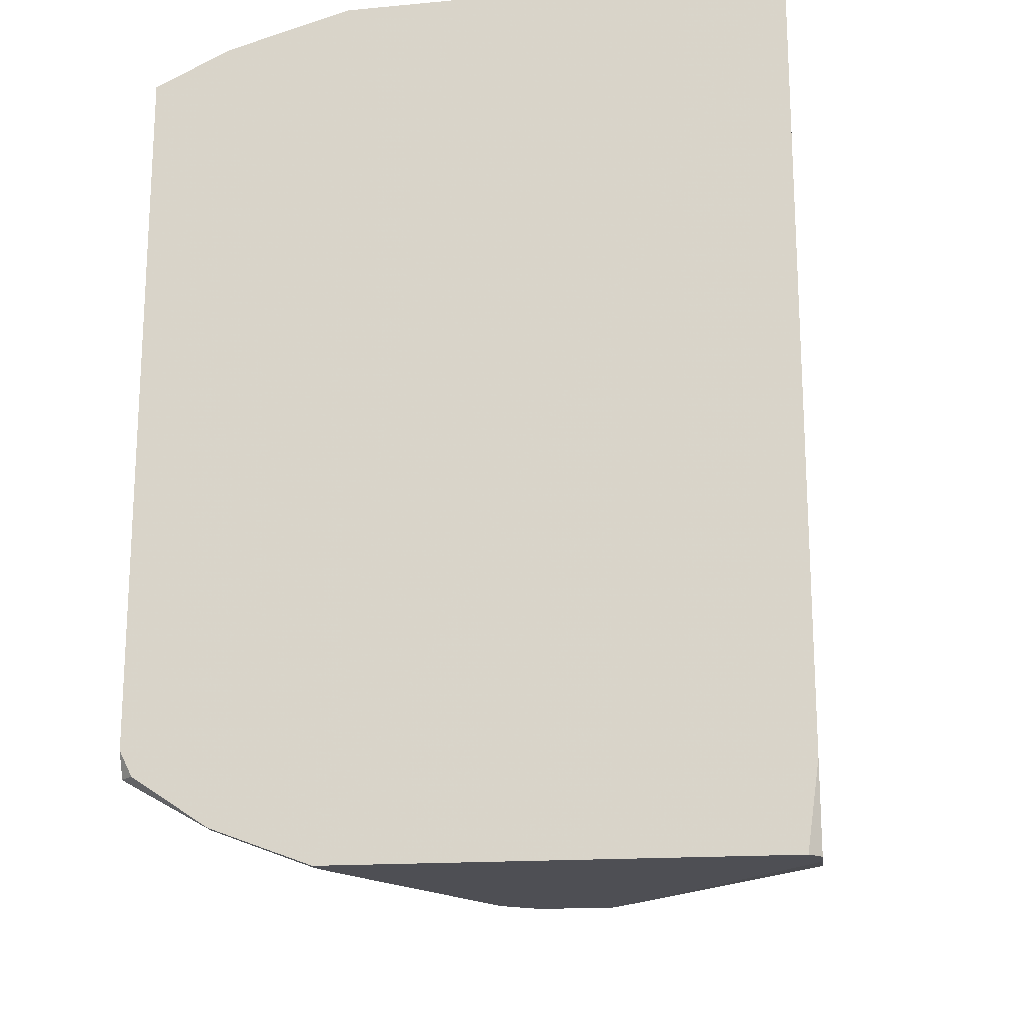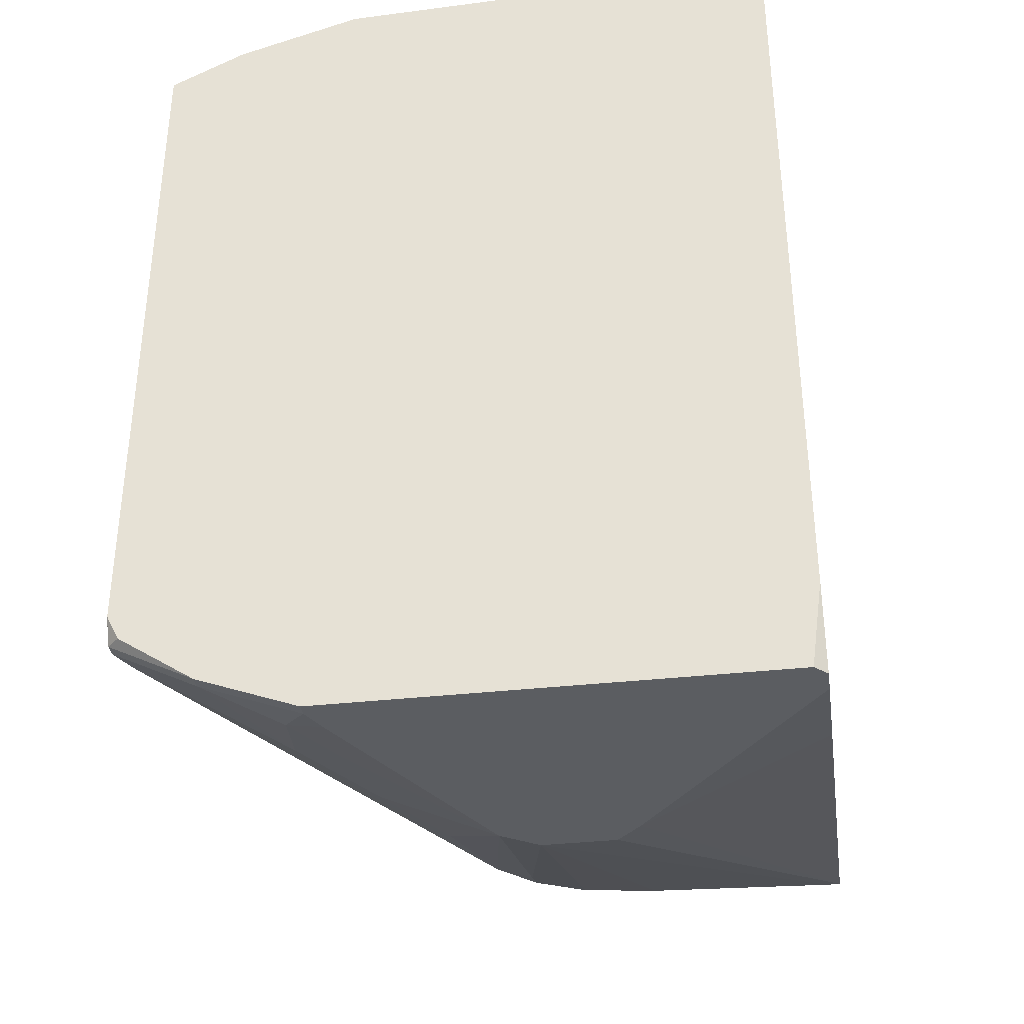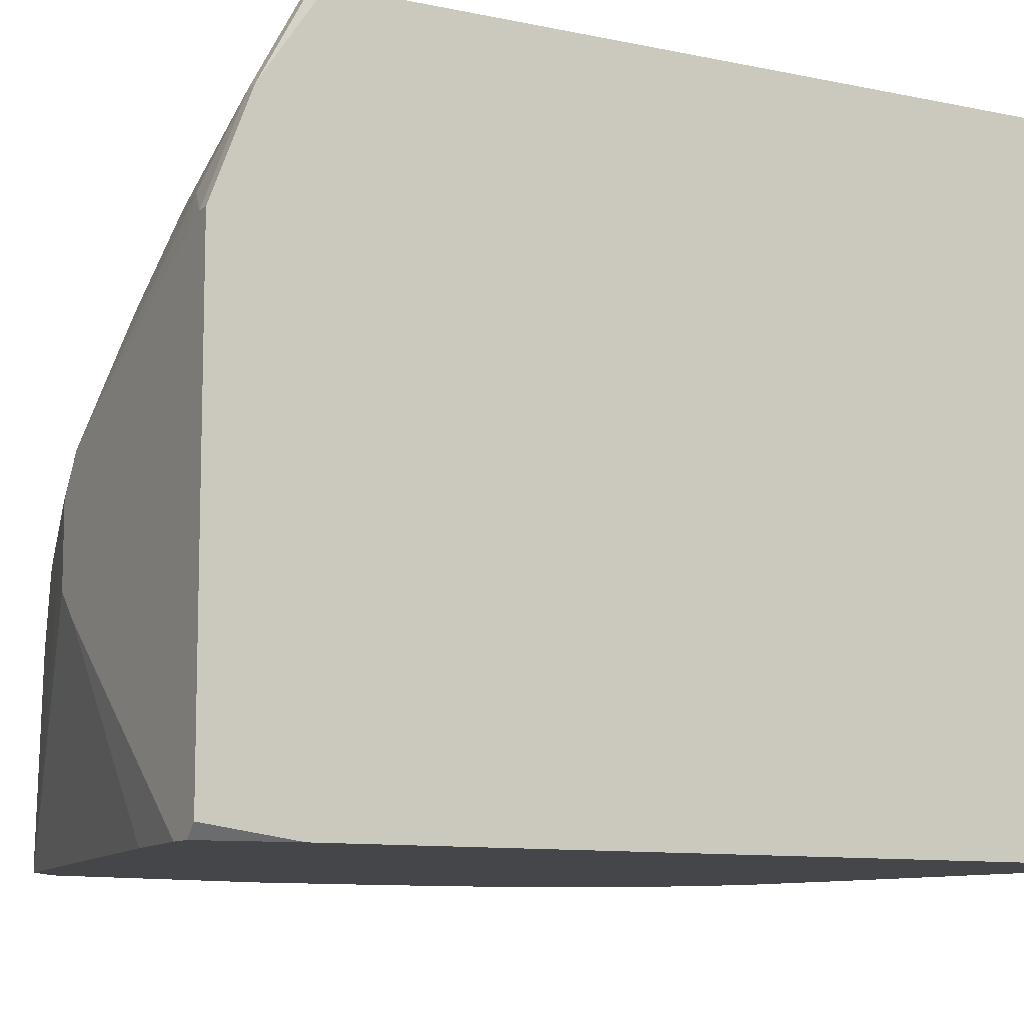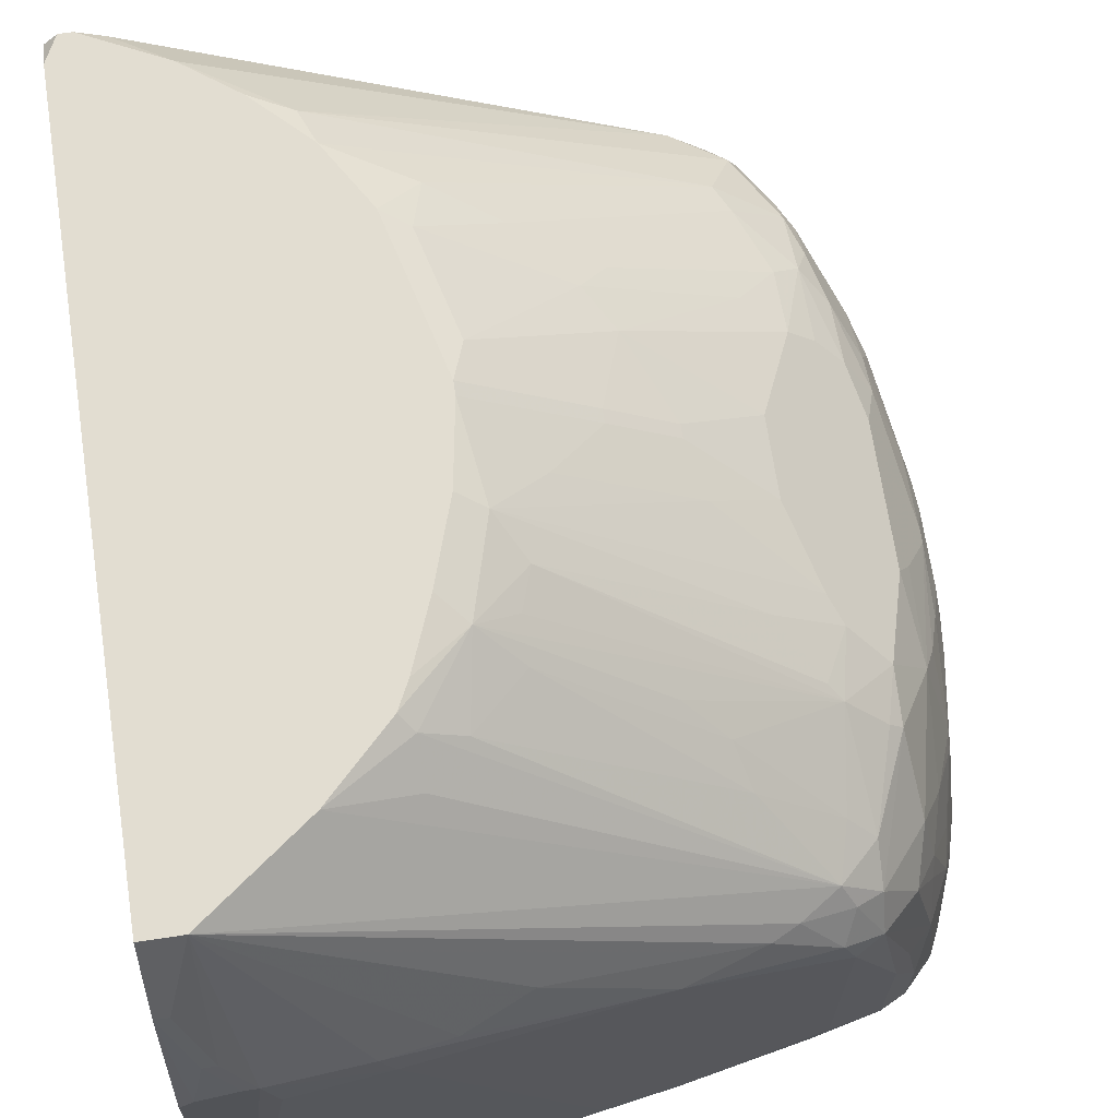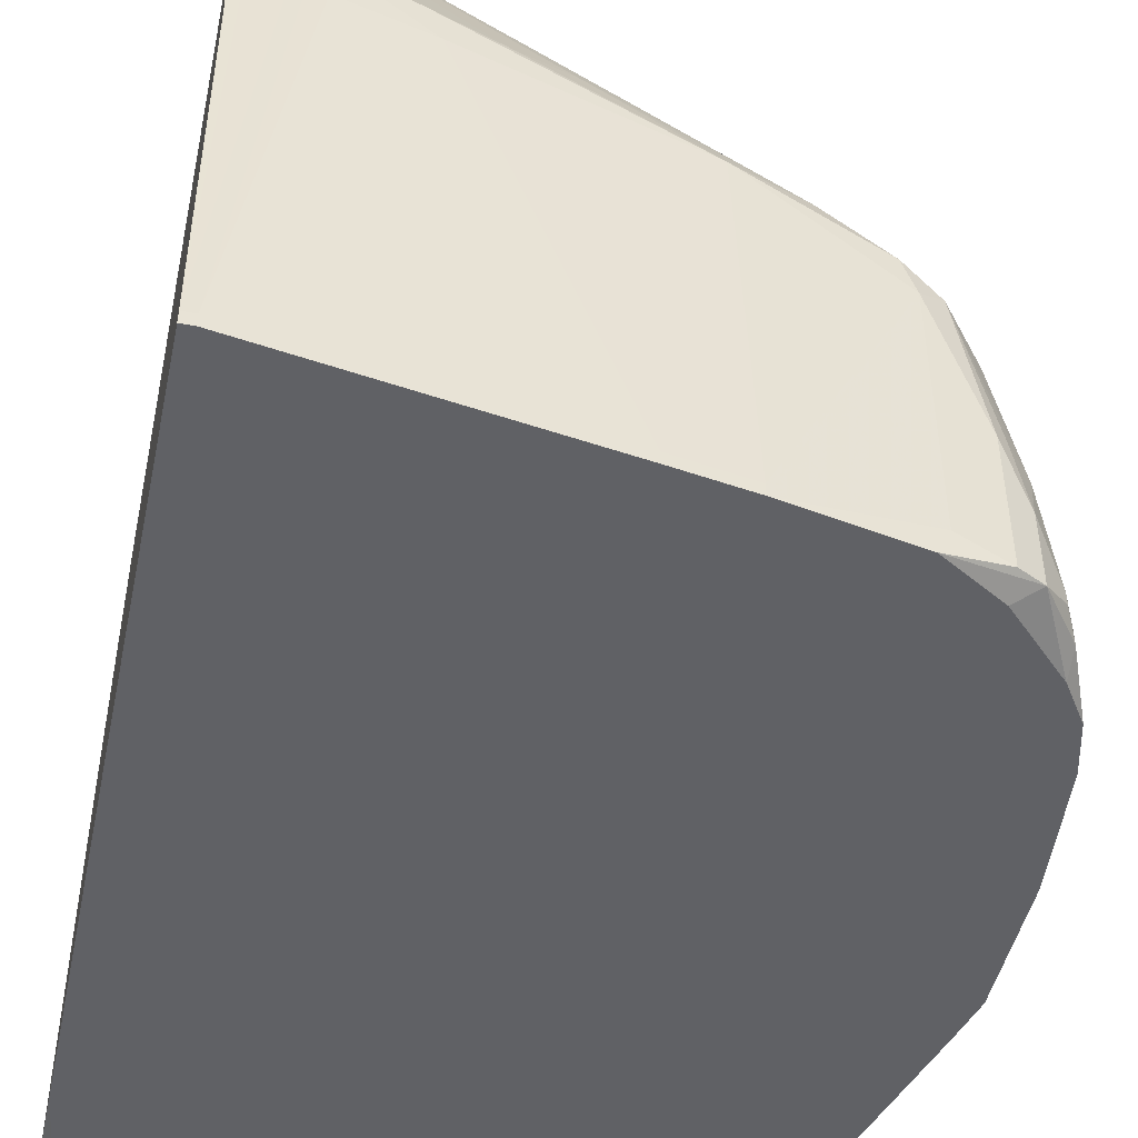
<metadata>
{"format":"obj","ext":"obj","renderer":"f3d","projection":"perspective","resolution":1024,"background":"white","views":[{"elev":-18.4,"azim":97.6,"up":"+Y"},{"elev":-36.1,"azim":98.3,"up":"+Y"},{"elev":-9.8,"azim":61.1,"up":"+Z"},{"elev":68.5,"azim":171.4,"up":"+Z"},{"elev":-47.1,"azim":167.8,"up":"+Z"}]}
</metadata>
<code>
v -0.1354 -0.01198 0.01155
v -0.03772 0.06441 0.01332
v -0.03594 0.06441 0.01332
v -0.03772 0.06441 0.01155
v -0.1354 -0.01198 0.01332
v -0.03594 0.06441 0.01155
v -0.03594 0.06263 0.07551
v -0.03772 0.0573 0.09327
v -0.03594 0.0573 0.09327
v -0.03594 0.05197 0.1039
v -0.03594 -0.04752 0.1039
v -0.03594 -0.05107 0.1022
v -0.1354 -0.004877 0.0151
v -0.03594 -0.05107 0.01155
v -0.03594 -0.05818 0.0915
v -0.1354 -0.0031 0.0151
v -0.03772 -0.05818 0.0915
v -0.03594 -0.06351 0.07728
v -0.03772 -0.06351 0.07728
v -0.03594 -0.06351 0.01332
v -0.03772 0.06263 0.07728
v -0.03772 -0.05107 0.1039
v -0.03949 -0.05107 0.1039
v -0.03772 -0.06351 0.01155
v -0.04127 0.06086 0.08439
v -0.03949 0.06086 0.08439
v -0.04127 0.05197 0.1039
v -0.1354 0.007559 0.01155
v -0.04127 -0.06351 0.07551
v -0.04127 -0.06351 0.01155
v -0.04305 -0.05107 0.1022
v -0.1354 0.007559 0.01332
v -0.1337 -0.02264 0.01332
v -0.04305 -0.06173 0.08084
v -0.04482 0.06263 0.07906
v -0.04305 0.06263 0.07906
v -0.1337 -0.02264 0.0151
v -0.0466 0.06263 0.07195
v -0.05015 -0.04574 0.1039
v -0.05193 -0.06173 0.07551
v -0.1337 -0.01909 0.01155
v -0.05548 0.04131 0.1039
v -0.05548 -0.05818 0.08261
v -0.05548 -0.06173 0.01155
v -0.05726 0.06086 0.07551
v -0.05726 -0.04041 0.1039
v -0.05904 0.06086 0.07018
v -0.06259 -0.03863 0.1022
v -0.06437 0.03243 0.1039
v -0.06437 -0.0333 0.1039
v -0.06614 0.05908 0.07373
v -0.06614 0.03954 0.0986
v -0.1337 -0.01909 0.02221
v -0.06614 0.03421 0.1022
v -0.06614 0.02888 0.1039
v -0.0697 0.02 0.1039
v -0.0697 -0.02442 0.1039
v -0.0697 -0.05818 0.07373
v -0.07147 0.03421 0.0986
v -0.07325 0.02355 0.1022
v -0.07325 0.009336 0.1039
v -0.07325 -0.02264 0.1022
v -0.07325 -0.06351 0.05774
v -0.07325 -0.06351 0.0382
v -0.07503 0.05553 0.07551
v -0.07503 -0.001324 0.1039
v -0.07503 -0.0031 0.1039
v -0.07503 -0.02975 0.0986
v -0.0768 0.01111 0.1022
v -0.0768 -0.00843 0.1022
v -0.0768 -0.06351 0.05241
v -0.0768 -0.06351 0.04175
v -0.07858 0.0271 0.09683
v -0.07858 0.02177 0.0986
v -0.08036 0.01644 0.0986
v -0.08213 0.0573 0.01332
v -0.08213 0.0573 0.01155
v -0.08391 0.005783 0.09683
v -0.08391 -0.0262 0.09327
v -0.08569 -0.0564 0.06662
v -0.09102 0.05553 0.06485
v -0.09102 -0.001324 0.0915
v -0.09102 -0.0031 0.0915
v -0.09102 -0.01909 0.08972
v -0.09279 0.05553 0.01332
v -0.09279 0.05553 0.01155
v -0.09457 0.02888 0.08439
v -0.09457 -0.01376 0.08794
v -0.09457 -0.02264 0.08617
v -0.0999 0.03243 0.07906
v -0.0999 -0.001324 0.08439
v -0.0999 -0.0031 0.08439
v -0.1017 0.05197 0.06485
v -0.1017 0.03776 0.07551
v -0.1017 0.005783 0.08261
v -0.1052 0.0502 0.06485
v -0.107 0.01822 0.07728
v -0.107 -0.05107 0.06307
v -0.107 -0.05285 0.05774
v -0.1106 0.05197 0.05774
v -0.1106 0.05197 0.01155
v -0.1106 0.04664 0.06485
v -0.1106 0.004006 0.07551
v -0.1106 -0.006654 0.07551
v -0.1106 -0.02264 0.07373
v -0.1106 -0.04041 0.0684
v -0.1123 0.05197 0.05241
v -0.1123 0.05197 0.0151
v -0.1123 0.04842 0.06129
v -0.1123 0.03954 0.06662
v -0.1123 0.02533 0.07195
v -0.1123 -0.03686 0.0684
v -0.1123 -0.05107 0.05774
v -0.1141 0.0271 0.07018
v -0.1141 0.01467 0.07195
v -0.1141 -0.04752 0.06129
v -0.1159 0.0502 0.05419
v -0.1159 0.04664 0.05952
v -0.1159 0.04131 0.06307
v -0.1159 0.01822 0.07018
v -0.1159 -0.01909 0.07018
v -0.1159 -0.02797 0.0684
v -0.1159 -0.04929 0.05596
v -0.1159 -0.05107 0.05063
v -0.1337 -0.01021 0.03109
v -0.1177 -0.05107 0.03997
v -0.1194 0.0502 0.03287
v -0.1194 0.0502 0.01332
v -0.1194 0.04664 0.01155
v -0.1194 0.02888 0.06485
v -0.1194 -0.01909 0.06662
v -0.1194 -0.02975 0.06485
v -0.1194 -0.03863 0.06129
v -0.1194 -0.04219 0.05774
v -0.1194 -0.04752 0.05063
v -0.1194 -0.05107 0.01332
v -0.1194 -0.05107 0.01155
v -0.1212 0.04842 0.03464
v -0.1212 0.04487 0.05063
v -0.1212 0.02888 0.06307
v -0.1212 0.02177 0.06485
v -0.1212 -0.0333 0.06129
v -0.1212 -0.03863 0.05774
v -0.1212 -0.04929 0.03464
v -0.123 0.04842 0.02398
v -0.123 0.04842 0.01332
v -0.123 0.03776 0.05419
v -0.123 -0.01731 0.06307
v -0.123 -0.0262 0.06129
v -0.123 -0.03508 0.05596
v -0.123 -0.04219 0.04886
v -0.123 -0.04574 0.0382
v -0.1248 0.04487 0.03287
v -0.1248 0.04131 0.04175
v -0.1248 0.03954 0.0453
v -0.1248 0.009336 0.06129
v -0.1248 -0.01021 0.06129
v -0.1248 -0.03863 0.04708
v -0.1248 -0.04396 0.03464
v -0.1248 -0.04574 0.02754
v -0.1248 -0.04752 0.01688
v -0.1248 -0.04752 0.0151
v -0.1265 0.04487 0.01688
v -0.1265 0.04487 0.0151
v -0.1265 0.03243 0.04708
v -0.1265 0.02 0.05596
v -0.1265 0.007559 0.05774
v -0.1265 -0.01554 0.05774
v -0.1265 -0.02087 0.05596
v -0.1265 -0.02975 0.05063
v -0.1265 -0.0333 0.04708
v -0.1265 -0.04219 0.03109
v -0.1265 -0.04574 0.01332
v -0.1265 -0.04574 0.01155
v -0.1283 0.04131 0.0151
v -0.1283 0.04131 0.01332
v -0.1283 0.03776 0.03109
v -0.1283 0.03776 0.01155
v -0.1283 0.03421 0.03642
v -0.1283 0.01644 0.05241
v -0.1337 -0.004877 0.03287
v -0.1283 -0.02442 0.04886
v -0.1283 -0.03686 0.03287
v -0.1283 -0.04219 0.0151
v -0.1283 -0.04219 0.01332
v -0.1301 0.03599 0.01865
v -0.1301 0.02533 0.03997
v -0.1301 0.02355 0.04175
v -0.1301 0.01111 0.04886
v -0.1301 0.002229 0.05063
v -0.1301 0.0004529 0.05063
v -0.1301 -0.01021 0.04886
v -0.1301 -0.02264 0.04175
v -0.1301 -0.02975 0.03464
v -0.1301 -0.03686 0.01865
v -0.1301 -0.03686 0.01688
v -0.1319 0.03243 0.01332
v -0.1319 0.03243 0.01155
v -0.1319 0.02888 0.02221
v -0.1319 0.02177 0.03109
v -0.1319 0.01289 0.03997
v -0.1319 0.005783 0.04353
v -0.1319 -0.004877 0.04353
v -0.1319 -0.01021 0.04175
v -0.1319 -0.02797 0.02398
v -0.1319 -0.02975 0.0151
v -0.1319 -0.02975 0.01332
v -0.1337 0.02533 0.01332
v -0.1337 0.02533 0.01155
v -0.1337 0.02 0.02043
v -0.1337 0.01822 0.02221
v -0.1337 0.005783 0.03287
f 6 4 2
f 6 2 3
f 24 14 20
f 22 15 12
f 22 12 11
f 38 35 2
f 139 147 118
f 139 118 117
f 139 117 153
f 93 27 65
f 140 118 147
f 18 20 14
f 18 14 6
f 18 6 3
f 18 3 7
f 18 7 9
f 18 9 10
f 18 10 11
f 18 11 12
f 18 12 15
f 77 76 2
f 77 2 4
f 211 210 32
f 211 32 212
f 60 87 114
f 90 114 87
f 138 145 153
f 138 153 117
f 138 117 145
f 187 177 199
f 187 199 210
f 187 210 200
f 155 147 139
f 8 27 10
f 8 10 9
f 42 27 102
f 100 107 117
f 166 140 147
f 166 141 140
f 110 114 90
f 119 114 110
f 119 110 102
f 119 102 118
f 119 118 140
f 47 35 38
f 47 38 2
f 47 2 76
f 21 26 9
f 21 9 7
f 21 7 3
f 85 47 76
f 16 13 181
f 16 181 212
f 16 212 32
f 203 202 212
f 203 212 181
f 203 181 204
f 125 204 181
f 125 193 204
f 190 189 202
f 190 202 203
f 190 203 191
f 190 191 168
f 190 168 157
f 190 166 180
f 190 180 189
f 73 90 87
f 73 87 60
f 73 60 59
f 127 145 117
f 127 117 107
f 163 177 153
f 163 153 145
f 208 209 28
f 208 28 32
f 208 32 210
f 208 210 199
f 188 187 200
f 188 189 180
f 188 180 166
f 179 155 177
f 179 177 187
f 165 155 179
f 165 179 187
f 165 187 188
f 165 188 166
f 165 166 147
f 165 147 155
f 154 155 139
f 154 139 153
f 154 153 177
f 154 177 155
f 17 15 22
f 17 22 23
f 25 8 9
f 25 9 26
f 25 35 27
f 25 27 8
f 54 102 59
f 54 59 60
f 54 60 49
f 54 49 42
f 81 100 93
f 81 93 65
f 81 47 85
f 81 85 107
f 81 107 100
f 109 100 117
f 109 117 118
f 109 118 102
f 156 190 157
f 156 141 166
f 130 119 140
f 130 140 141
f 130 141 114
f 130 114 119
f 143 150 151
f 182 204 193
f 31 23 39
f 31 39 98
f 48 98 39
f 116 98 48
f 113 98 116
f 113 116 123
f 113 123 124
f 135 151 159
f 135 124 123
f 158 151 150
f 36 21 3
f 36 3 2
f 36 2 35
f 36 35 25
f 36 25 26
f 36 26 21
f 86 85 76
f 86 76 77
f 86 101 108
f 86 108 107
f 86 107 85
f 183 151 158
f 183 158 171
f 5 125 181
f 5 181 13
f 5 13 16
f 5 16 32
f 5 32 28
f 5 28 1
f 74 60 114
f 56 60 61
f 94 73 59
f 94 59 102
f 94 102 110
f 94 110 90
f 94 90 73
f 128 127 107
f 128 107 108
f 128 108 101
f 197 198 209
f 197 209 208
f 197 208 199
f 197 199 177
f 201 188 200
f 201 200 210
f 201 210 211
f 201 211 212
f 201 212 202
f 201 202 189
f 201 189 188
f 19 18 15
f 19 15 17
f 52 54 42
f 52 42 102
f 52 102 54
f 45 27 35
f 45 35 47
f 45 47 81
f 96 109 102
f 96 102 27
f 96 27 93
f 96 93 100
f 96 100 109
f 167 156 166
f 167 166 190
f 167 190 156
f 134 143 151
f 134 151 135
f 134 135 123
f 134 123 116
f 134 116 133
f 134 133 143
f 70 84 62
f 70 62 57
f 89 79 62
f 89 62 84
f 121 131 132
f 120 97 111
f 120 111 114
f 120 114 141
f 120 141 156
f 170 182 171
f 170 171 158
f 170 158 150
f 142 150 143
f 142 143 133
f 142 133 132
f 43 17 23
f 43 23 31
f 43 31 98
f 46 48 39
f 46 50 48
f 68 50 57
f 68 57 62
f 68 62 79
f 152 135 159
f 152 159 160
f 144 135 152
f 144 152 160
f 144 126 124
f 144 124 135
f 53 125 5
f 53 5 37
f 33 207 206
f 33 206 37
f 33 37 5
f 33 5 1
f 33 1 207
f 41 207 1
f 41 174 207
f 185 207 174
f 192 168 191
f 192 191 203
f 192 203 204
f 192 204 182
f 69 97 120
f 69 120 115
f 69 78 66
f 69 66 61
f 69 61 60
f 95 78 69
f 95 69 115
f 55 49 60
f 55 60 56
f 175 176 198
f 175 198 197
f 175 177 163
f 175 163 164
f 175 164 176
f 146 176 164
f 146 164 163
f 146 163 145
f 146 145 127
f 146 127 128
f 146 128 101
f 146 101 129
f 51 45 81
f 51 81 65
f 51 65 27
f 51 27 45
f 67 70 57
f 67 57 50
f 67 50 46
f 67 46 39
f 67 39 23
f 67 23 22
f 67 22 11
f 67 11 10
f 67 10 27
f 67 27 42
f 67 42 49
f 67 49 55
f 67 55 56
f 67 56 61
f 67 61 66
f 148 131 121
f 148 157 168
f 148 132 131
f 122 121 132
f 122 79 89
f 88 84 70
f 88 70 67
f 88 67 83
f 169 168 192
f 169 192 182
f 169 182 170
f 99 98 113
f 99 113 124
f 63 80 98
f 63 98 99
f 34 63 29
f 34 29 19
f 34 19 17
f 34 17 43
f 161 144 160
f 161 160 173
f 136 144 161
f 136 126 144
f 194 183 171
f 194 171 182
f 194 182 193
f 194 193 125
f 194 125 53
f 172 173 160
f 172 160 159
f 172 159 151
f 172 151 183
f 195 172 183
f 195 183 194
f 195 37 206
f 75 69 60
f 75 60 74
f 75 74 114
f 75 114 111
f 75 111 97
f 75 97 69
f 82 83 67
f 82 67 66
f 82 66 78
f 186 175 197
f 186 197 177
f 186 177 175
f 178 146 129
f 178 129 101
f 178 101 86
f 178 86 77
f 178 77 4
f 178 4 6
f 178 6 14
f 178 14 24
f 178 24 30
f 178 30 44
f 178 44 137
f 178 137 174
f 178 174 41
f 178 41 1
f 178 1 28
f 178 28 209
f 178 209 198
f 178 198 176
f 178 176 146
f 149 148 168
f 149 168 169
f 149 169 170
f 149 170 150
f 149 150 142
f 149 142 132
f 149 132 148
f 106 133 116
f 106 116 48
f 106 48 50
f 106 50 68
f 105 122 89
f 105 89 84
f 105 84 88
f 105 88 121
f 105 121 122
f 64 72 137
f 64 137 44
f 64 44 30
f 58 63 43
f 58 43 98
f 58 98 80
f 58 80 63
f 71 63 99
f 71 99 124
f 71 124 126
f 71 126 136
f 71 136 137
f 71 137 72
f 71 72 64
f 71 64 30
f 71 30 24
f 71 24 20
f 71 20 18
f 71 18 19
f 71 19 29
f 71 29 63
f 40 34 43
f 40 43 63
f 40 63 34
f 162 161 173
f 162 173 174
f 162 174 137
f 162 137 136
f 162 136 161
f 184 185 174
f 184 174 173
f 184 173 172
f 184 172 195
f 205 195 194
f 205 194 53
f 205 53 37
f 205 37 195
f 196 195 206
f 196 206 207
f 196 207 185
f 196 185 184
f 196 184 195
f 103 95 115
f 103 115 120
f 103 120 156
f 104 103 156
f 104 156 157
f 104 157 148
f 104 148 121
f 104 121 88
f 112 106 68
f 112 68 79
f 112 79 122
f 112 122 132
f 112 132 133
f 112 133 106
f 92 104 88
f 92 88 83
f 91 92 83
f 91 83 82
f 91 82 78
f 91 78 95
f 91 95 103
f 91 103 104
f 91 104 92

</code>
